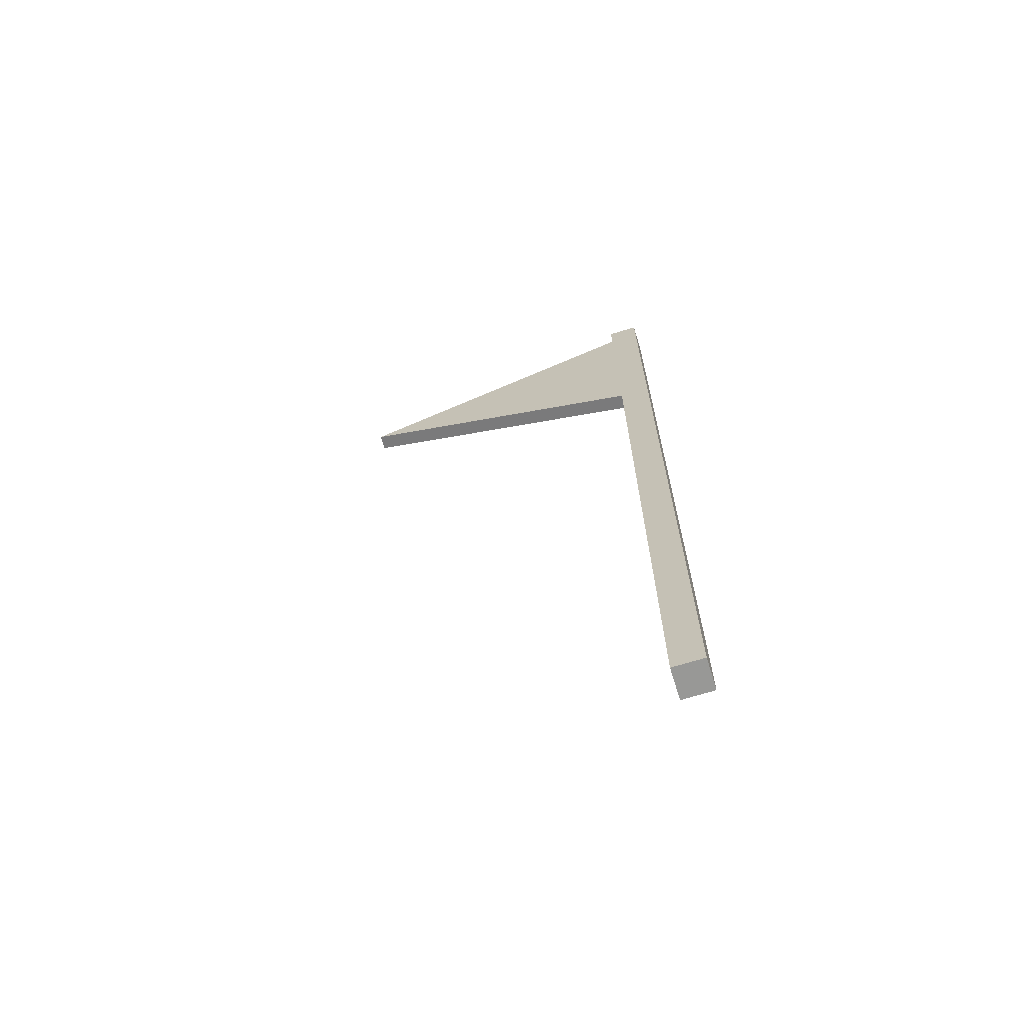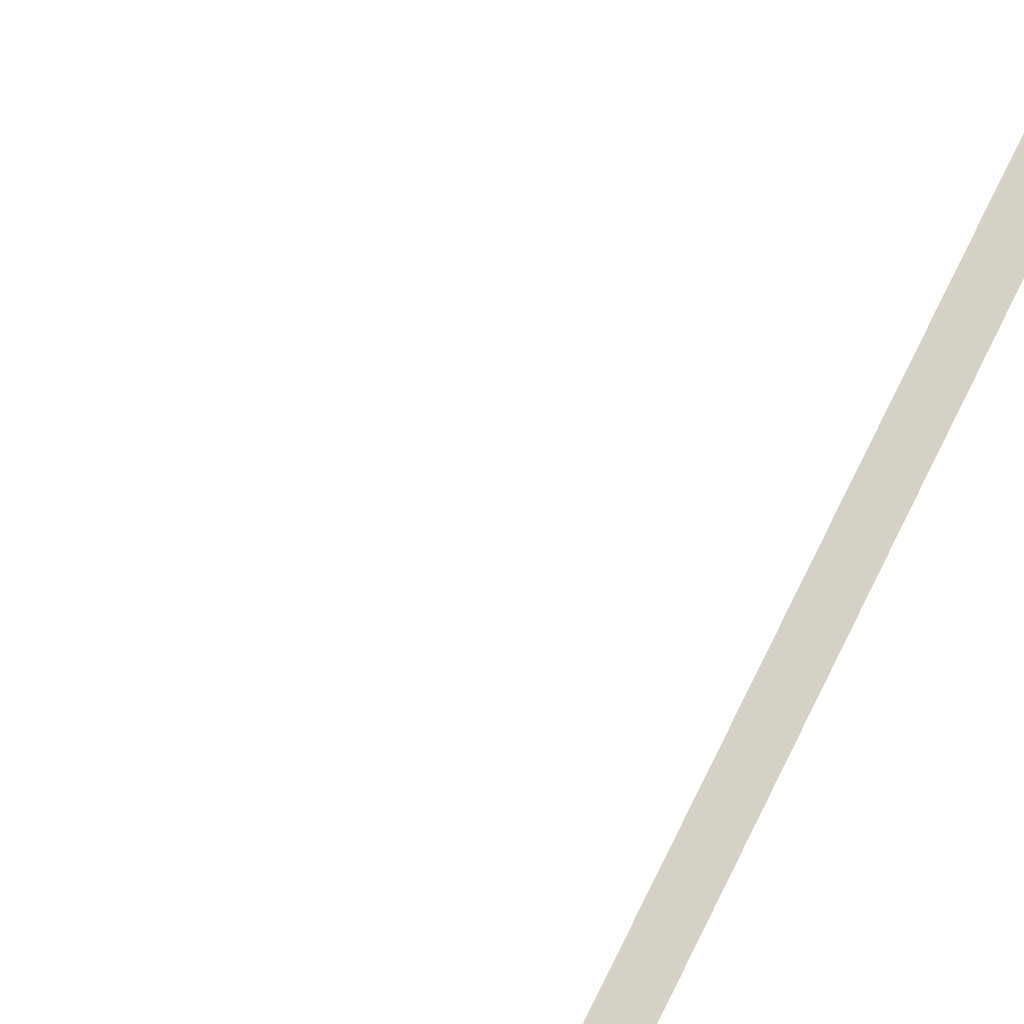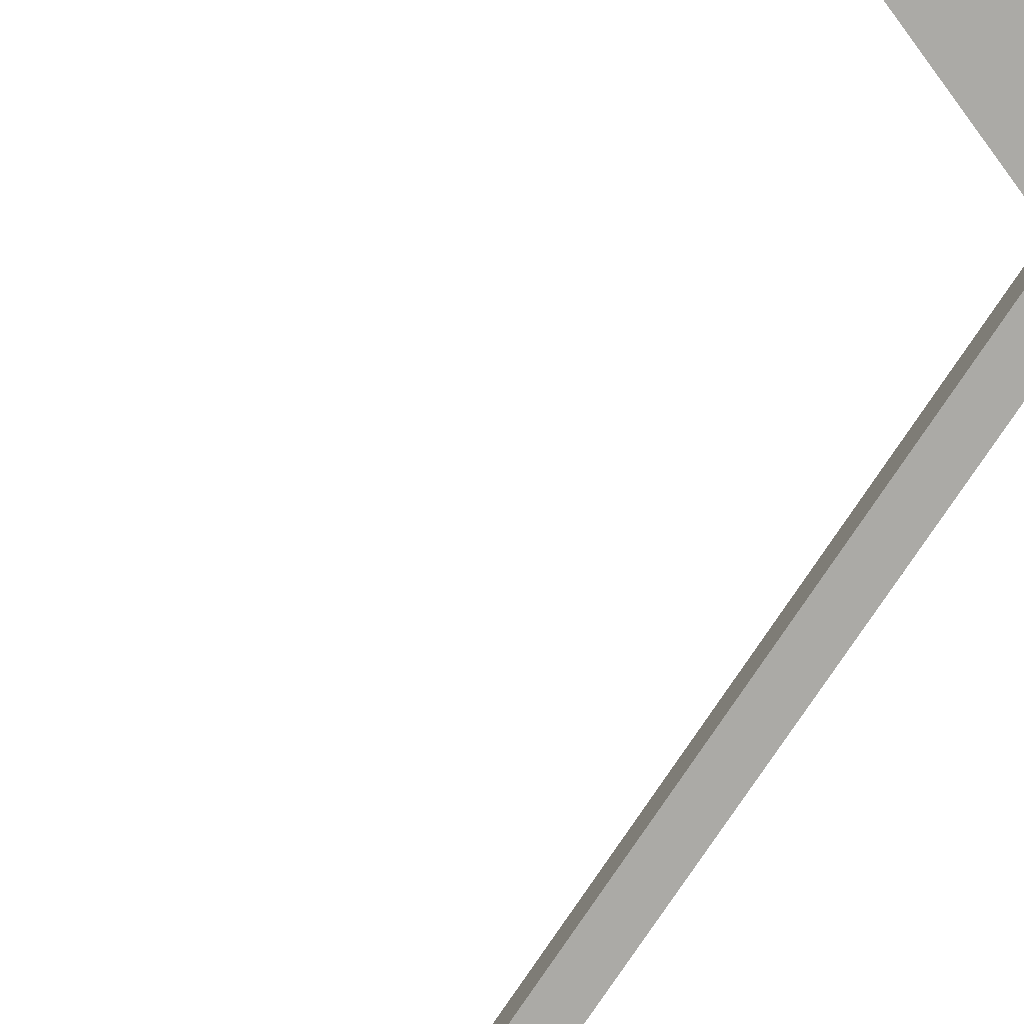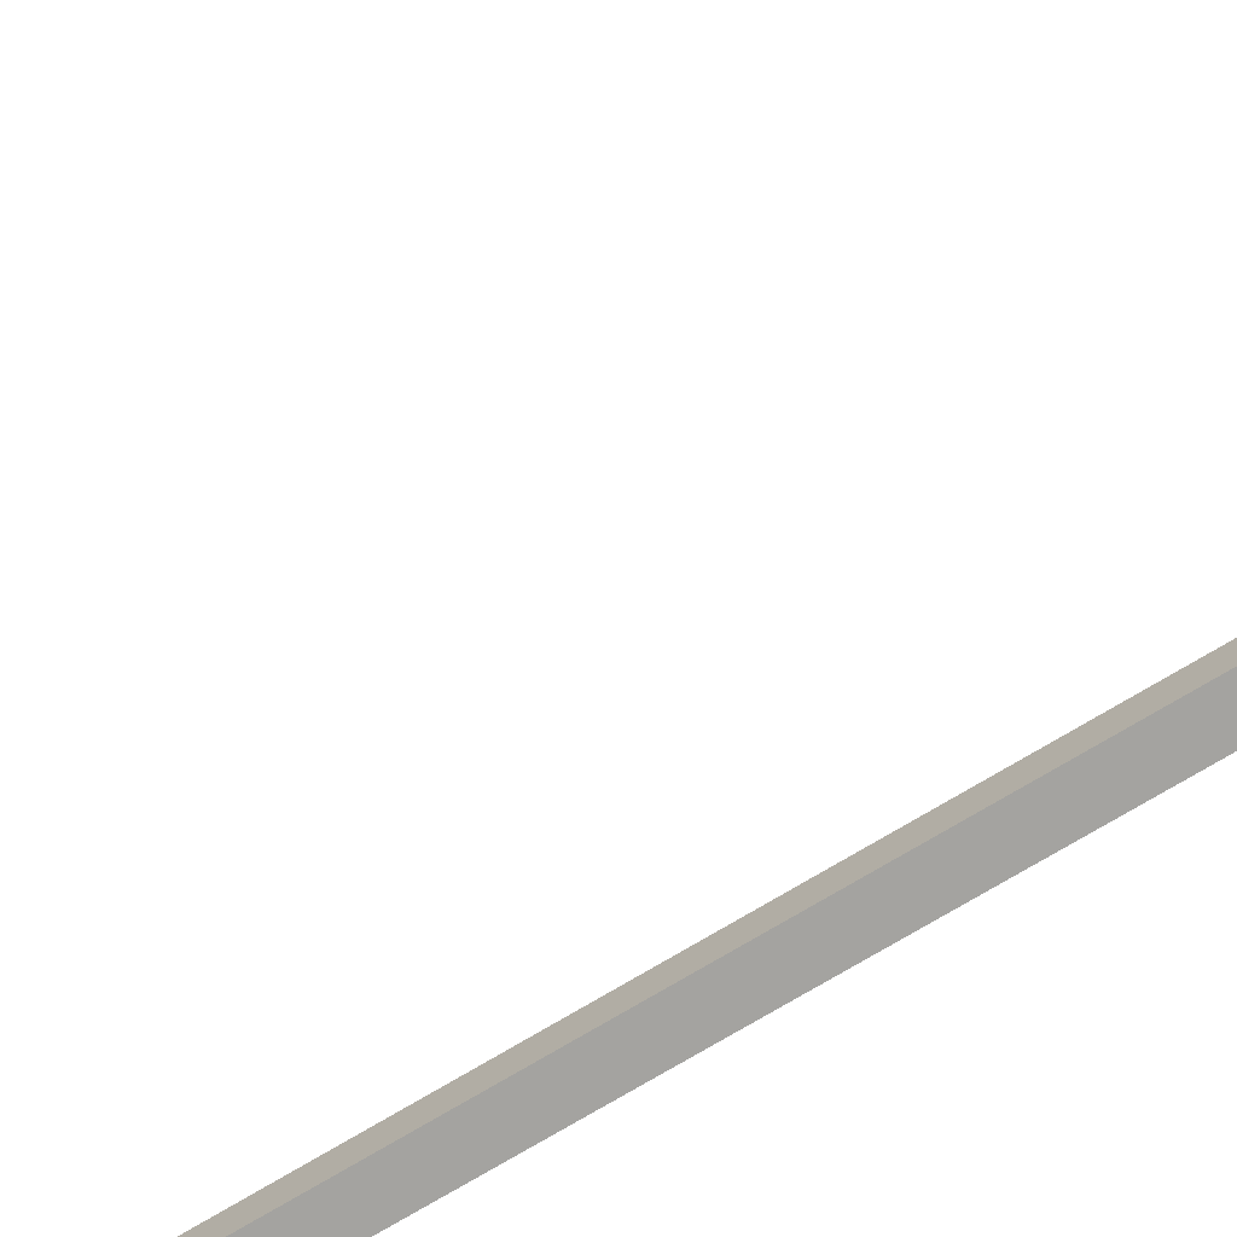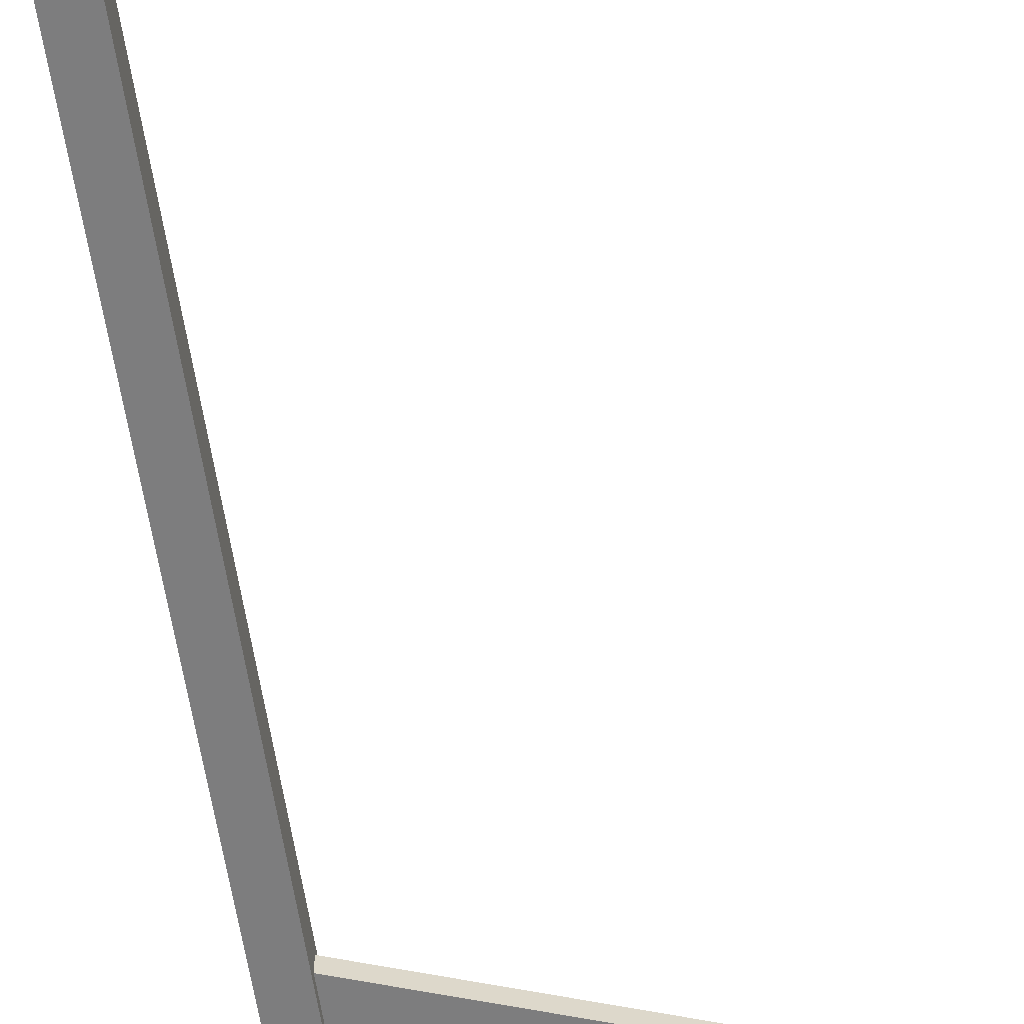
<metadata>
{"format":"obj","ext":"obj","renderer":"f3d","projection":"perspective","resolution":1024,"background":"white","views":[{"elev":-68.5,"azim":-162.8,"up":"+Y"},{"elev":79.1,"azim":-153.4,"up":"+Z"},{"elev":-75.7,"azim":146.6,"up":"+Z"},{"elev":-72.8,"azim":121.2,"up":"+Z"},{"elev":-59.2,"azim":8.3,"up":"+Z"}]}
</metadata>
<code>
g Mesh1 Flag_blue Model
v 0.2 0 -0.2
v 0.2 0 -0
v 0 0 -0
v 0 0 -0.2
f 1 2 3 4
f 4 3 2 1
v 0 6.3 -0
v 0 6.3 -0.2
f 4 3 5 6
f 6 5 3 4
v 0.2 6.3 -0
v 0.2 6.3 -0.2
f 6 5 7 8
f 8 7 5 6
v 0.2 6.25 -0.05
f 7 9 8
v 0.2 4.781 -0.05
f 9 7 10
f 8 9 7
v 0.2 6.25 -0.15
f 8 9 11
f 11 9 8
v 0.2 4.781 -0.15
f 12 11 9 10
f 10 9 11 12
v 2.2 5.516 -0.05
f 9 10 13
f 13 10 9
v 2.2 5.516 -0.15
f 13 10 12 14
f 14 12 10 13
f 12 11 14
f 14 11 12
f 9 13 14 11
f 11 14 13 9
f 12 1 11
f 10 1 12
f 7 1 10
f 1 7 2
f 2 7 1
f 3 2 7 5
f 5 7 2 3
f 10 1 7
f 12 1 10
f 11 1 12
f 8 11 1
f 1 11 8
f 1 4 6 8
f 8 6 4 1
f 10 7 9

</code>
